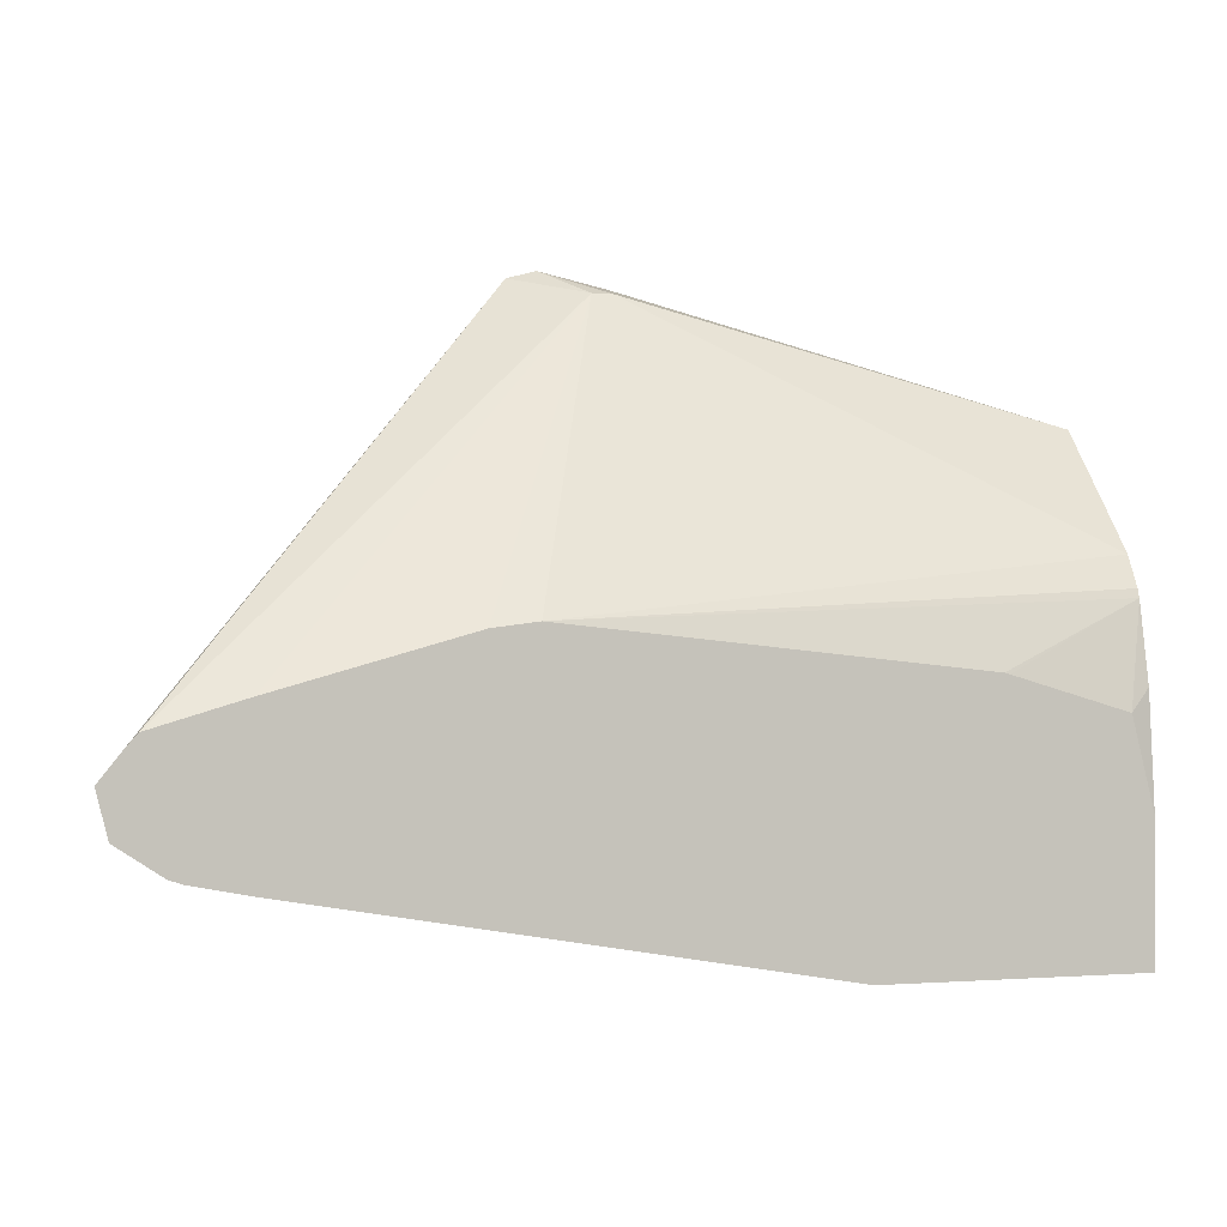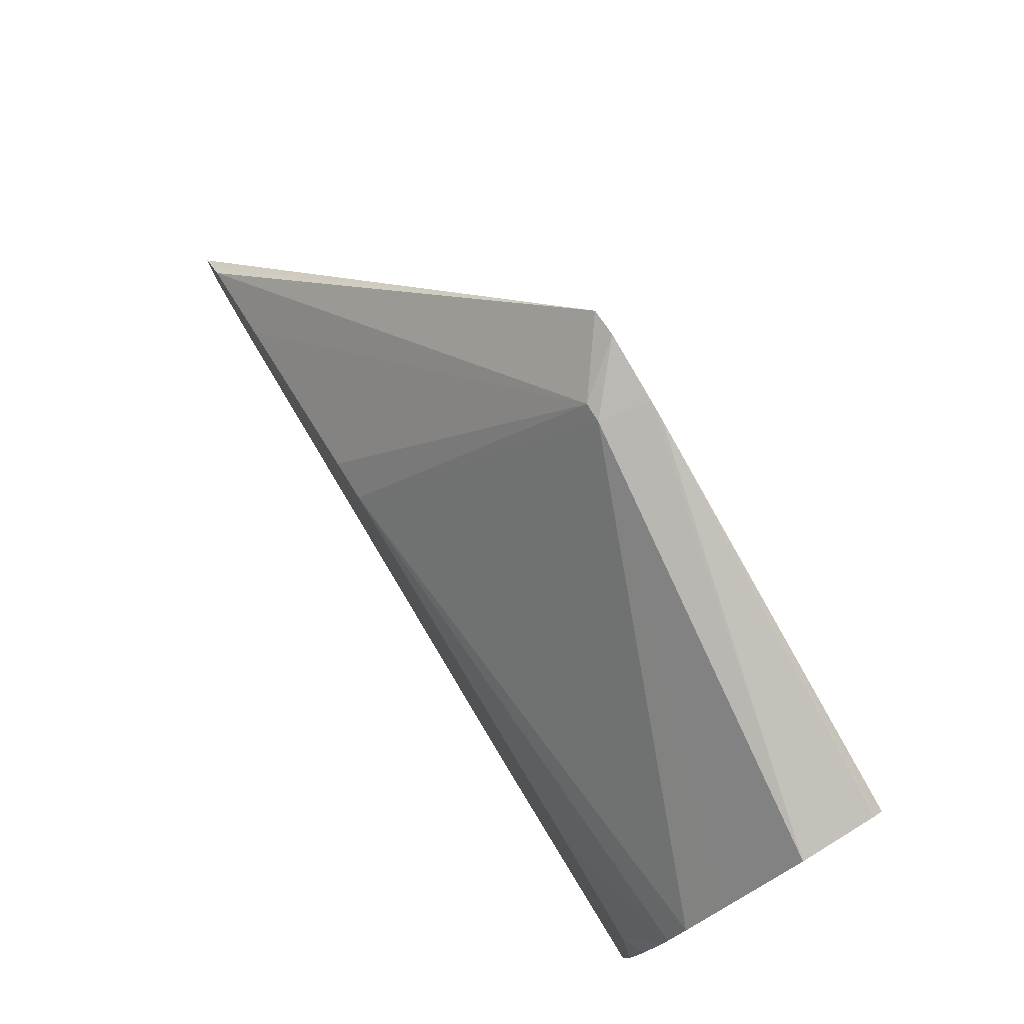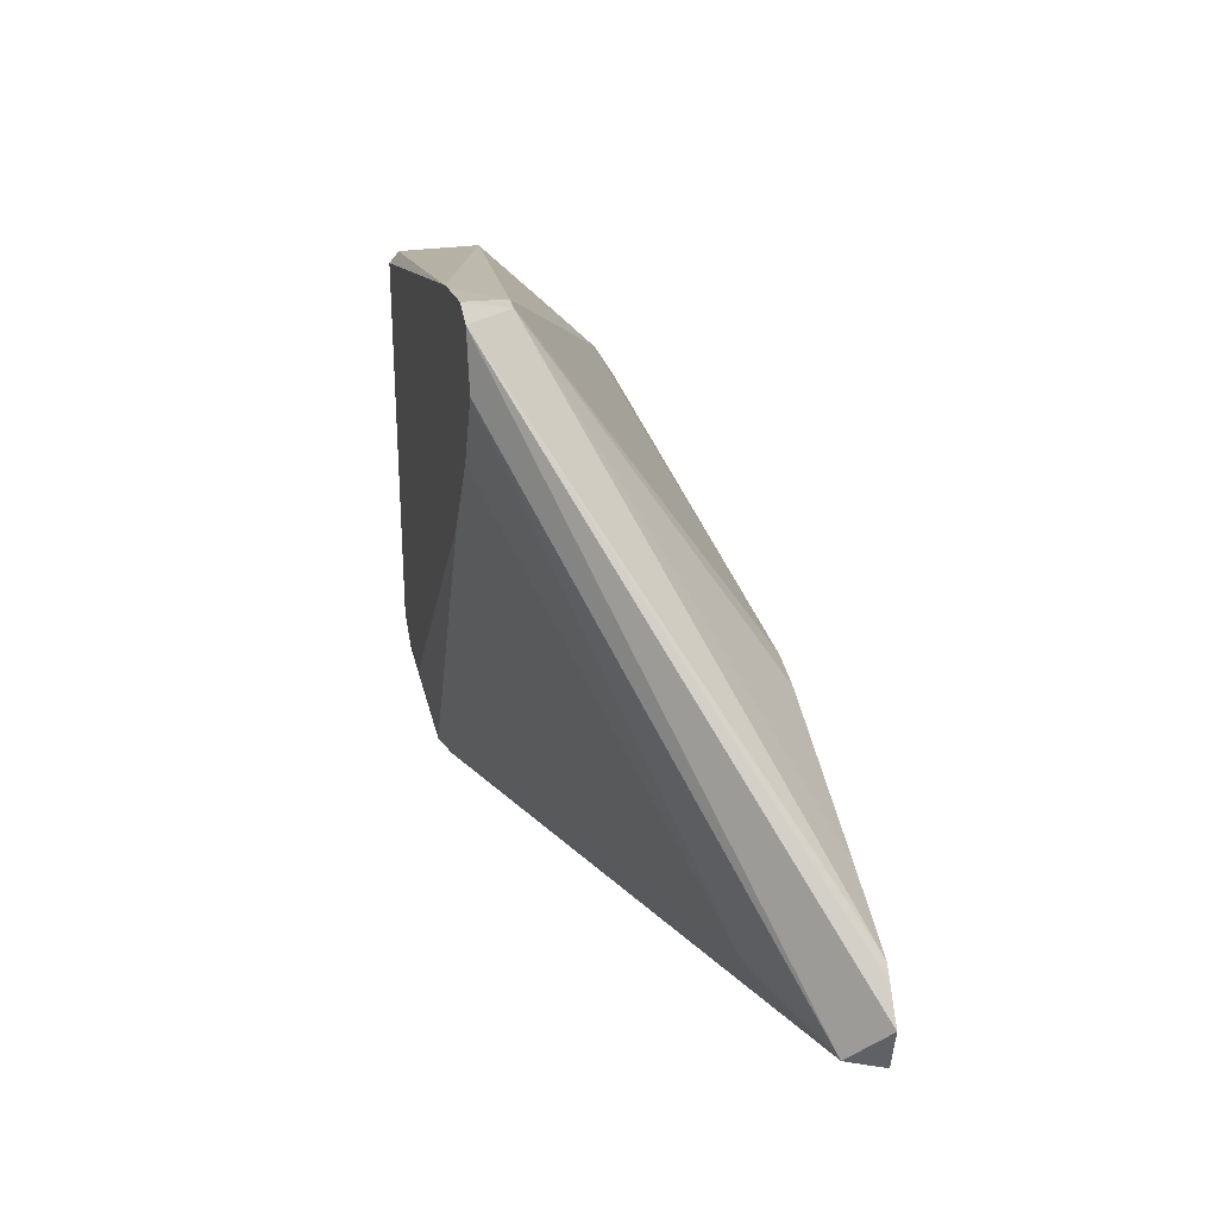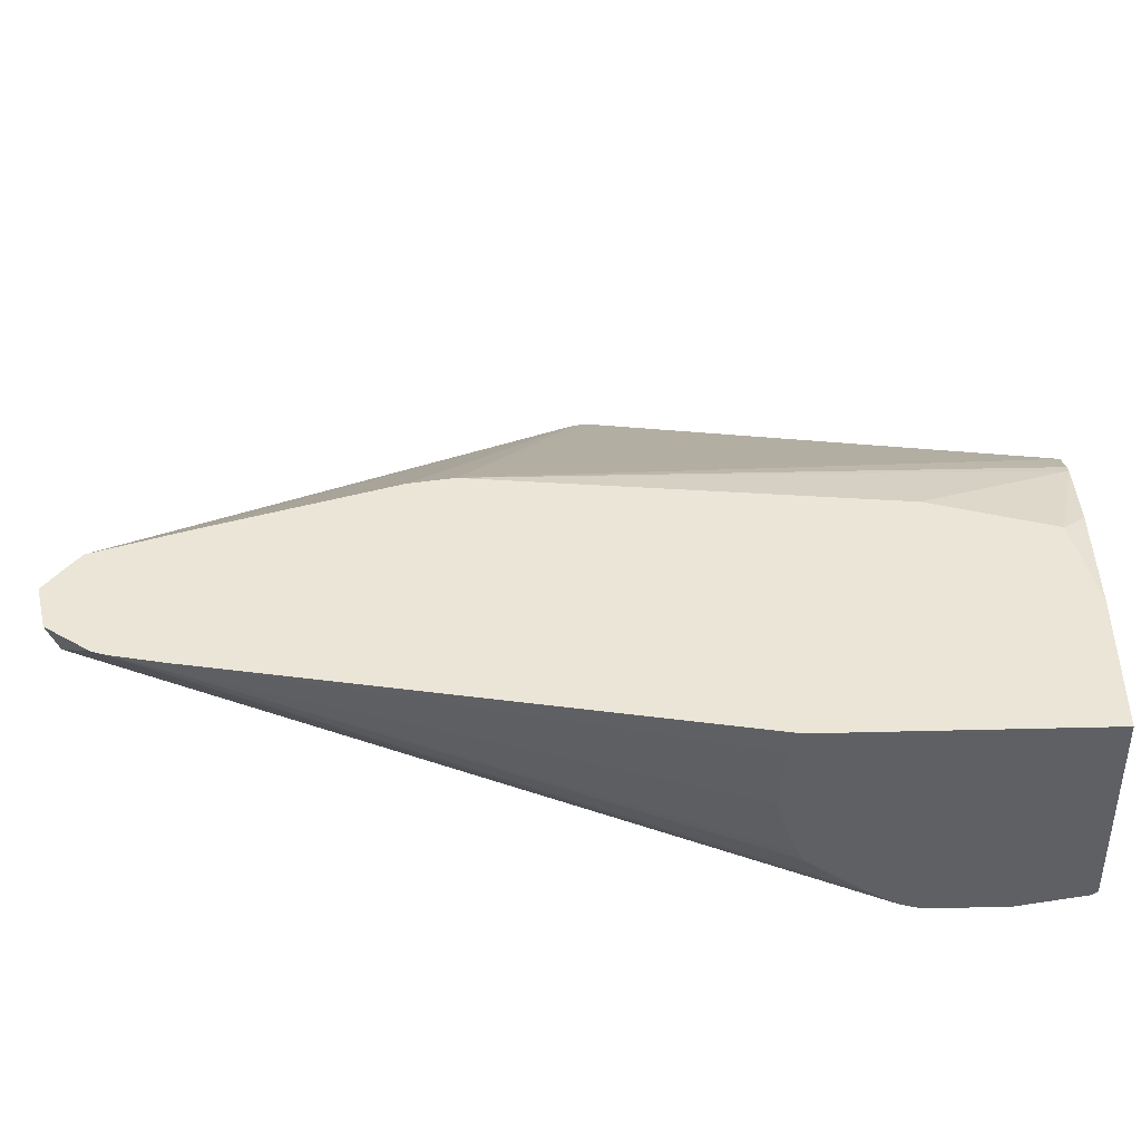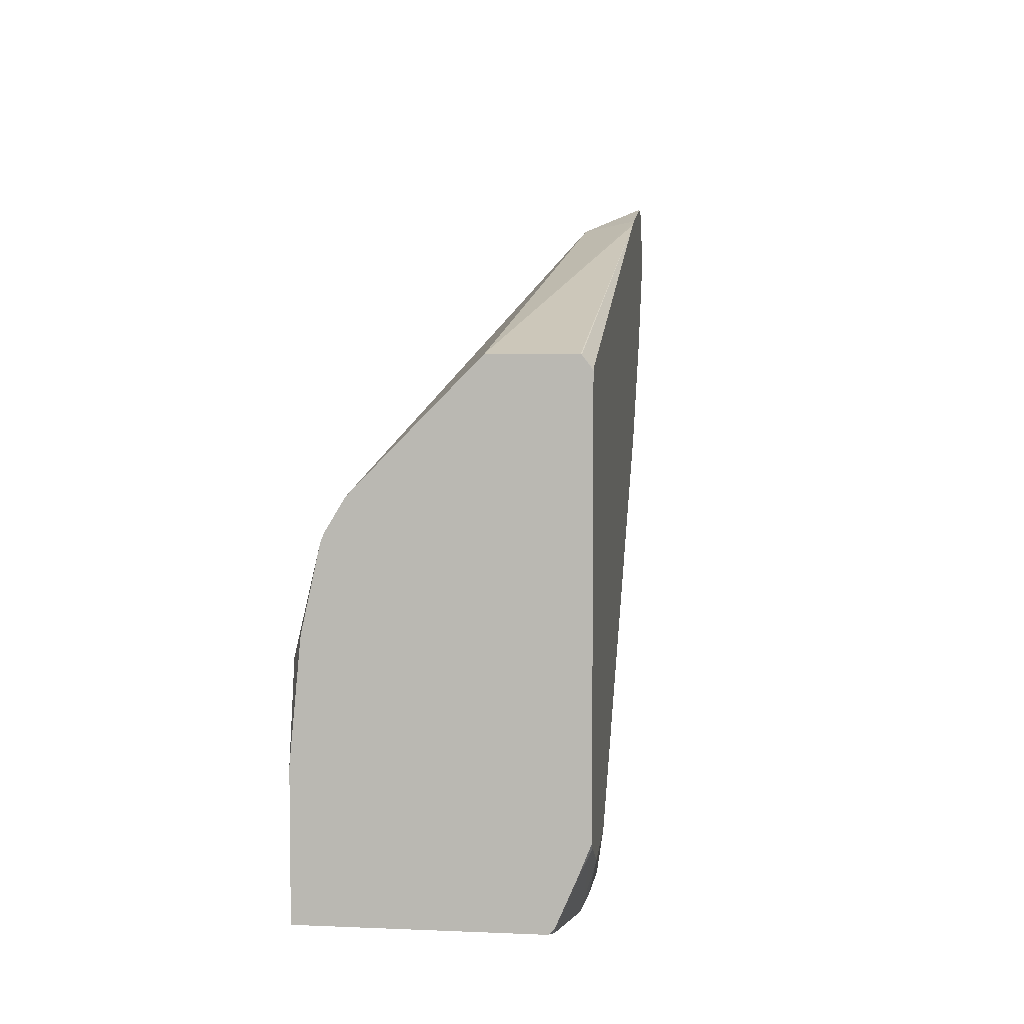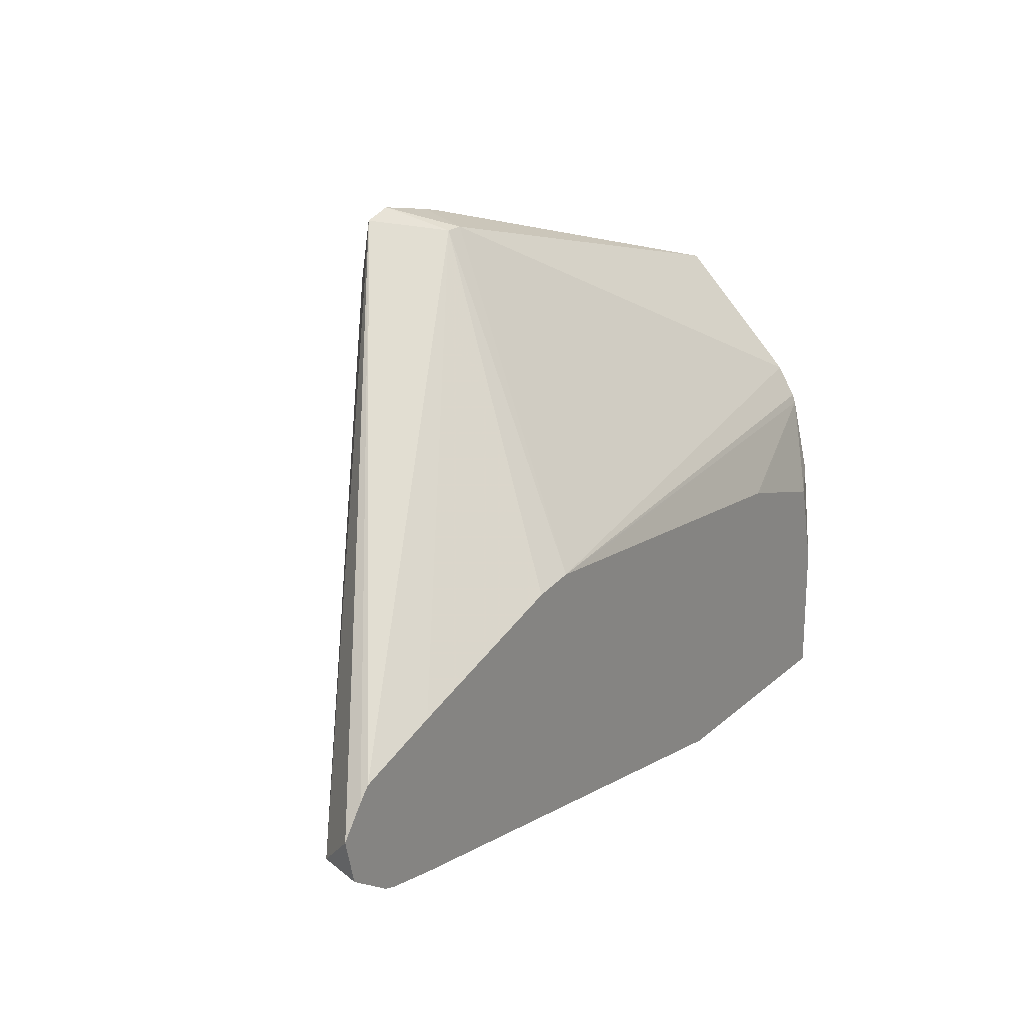
<metadata>
{"format":"obj","ext":"obj","renderer":"f3d","projection":"perspective","resolution":1024,"background":"white","views":[{"elev":0.1,"azim":-16.3,"up":"+Y"},{"elev":77.9,"azim":58.6,"up":"+Y"},{"elev":29.1,"azim":-101.7,"up":"+Y"},{"elev":-44.2,"azim":1.9,"up":"+Y"},{"elev":5.2,"azim":97.7,"up":"+Y"},{"elev":21.3,"azim":-56.4,"up":"+Y"}]}
</metadata>
<code>
v 0.05227 0.5454 -0.2486
v 0.04524 0.5435 -0.2486
v 0.06149 0.5394 -0.2366
v 0.05442 0.5441 -0.246
v 0.06623 0.5394 -0.2366
v 0.06863 0.5418 -0.2486
v 0.04217 0.5299 -0.2486
v -0.04416 0.429 -0.1956
v -0.04862 0.4379 -0.1867
v -0.04307 0.4449 -0.1867
v -0.04045 0.4478 -0.1867
v -0.01892 0.4543 -0.1867
v 0.02667 0.4671 -0.1867
v 0.0373 0.4684 -0.1867
v 0.1704 0.4826 -0.1987
v 0.1704 0.4924 -0.2083
v 0.1704 0.5112 -0.2269
v 0.07316 0.5407 -0.2486
v 0.05188 0.5111 -0.2486
v -0.01892 0.4353 -0.2082
v -0.03524 0.4201 -0.1867
v -0.04594 0.4272 -0.1867
v 0.1325 0.3975 -0.246
v 0.1294 0.3944 -0.243
v 0.04206 0.4679 -0.1867
v 0.1704 0.4732 -0.1935
v 0.1704 0.4752 -0.1943
v 0.1704 0.5112 -0.246
v 0.1704 0.5111 -0.2463
v 0.1704 0.5084 -0.2486
v 0.0675 0.4896 -0.2486
v -0.03443 0.4198 -0.1867
v 0.1451 0.4101 -0.2486
v 0.1603 0.4076 -0.2486
v 0.1514 0.3975 -0.246
v 0.134 0.3944 -0.2445
v 0.1217 0.3944 -0.2379
v -0.03196 0.419 -0.1867
v 0.1359 0.4577 -0.1867
v 0.1651 0.449 -0.1867
v 0.1704 0.4544 -0.1893
v 0.1372 0.4573 -0.1867
v 0.1493 0.4537 -0.1867
v 0.1704 0.508 -0.2486
v 0.1691 0.412 -0.2486
v 0.153 0.3944 -0.2445
v 0.1089 0.3944 -0.2272
v -0.01892 0.4164 -0.1893
v -0.01892 0.4164 -0.1867
v 0.1083 0.3944 -0.2267
v 0.1704 0.4273 -0.1867
v 0.1704 0.4134 -0.2486
v 0.1704 0.3956 -0.2411
v 0.169 0.3944 -0.2409
v 0.1704 0.4065 -0.2458
v 0.1074 0.3944 -0.2242
v 0.1046 0.3944 -0.2162
v 0.1025 0.3944 -0.2082
v 0.1041 0.3944 -0.1924
v 0.1057 0.3944 -0.1893
v 0.107 0.3944 -0.1867
v 0.1704 0.3944 -0.1867
v 0.1704 0.3944 -0.2398
f 23 31 33
f 23 36 24
f 24 60 59
f 23 46 36
f 24 36 46
f 24 46 54
f 24 61 60
f 24 54 63
f 24 63 62
f 24 62 61
f 23 35 46
f 53 63 54
f 23 34 35
f 15 55 52
f 21 24 32
f 20 31 23
f 19 31 20
f 18 29 30
f 18 28 29
f 17 28 18
f 15 17 16
f 15 28 17
f 15 29 28
f 15 44 29
f 15 52 44
f 15 53 55
f 24 59 58
f 23 33 34
f 24 58 57
f 49 59 60
f 24 56 50
f 15 63 53
f 49 60 61
f 49 58 59
f 48 58 49
f 48 57 58
f 48 56 57
f 48 50 56
f 45 55 53
f 45 52 55
f 45 54 46
f 45 53 54
f 40 51 41
f 38 50 48
f 24 57 56
f 38 47 50
f 37 47 38
f 34 46 35
f 34 45 46
f 29 44 30
f 26 43 40
f 26 42 43
f 26 39 42
f 26 40 41
f 25 39 26
f 24 38 32
f 24 37 38
f 24 47 37
f 24 50 47
f 38 48 49
f 15 62 63
f 9 22 21
f 15 41 51
f 5 15 16
f 5 14 15
f 3 14 5
f 3 13 14
f 3 12 13
f 3 11 12
f 3 5 4
f 2 11 3
f 2 10 11
f 2 9 10
f 2 8 9
f 2 7 8
f 1 7 2
f 1 19 7
f 1 31 19
f 1 33 31
f 1 34 33
f 1 45 34
f 1 52 45
f 1 30 44
f 1 18 30
f 1 6 18
f 1 5 6
f 1 4 5
f 1 3 4
f 1 2 3
f 15 51 62
f 5 16 17
f 5 17 6
f 1 44 52
f 7 19 20
f 6 17 18
f 15 26 41
f 15 27 26
f 14 27 15
f 14 26 27
f 9 11 10
f 9 12 11
f 9 13 12
f 9 14 13
f 9 25 14
f 9 39 25
f 9 42 39
f 9 43 42
f 14 25 26
f 9 51 40
f 7 20 8
f 9 40 43
f 8 21 22
f 8 22 9
f 8 23 24
f 8 24 21
f 8 20 23
f 9 32 38
f 9 38 49
f 9 49 61
f 9 61 62
f 9 62 51
f 9 21 32

</code>
